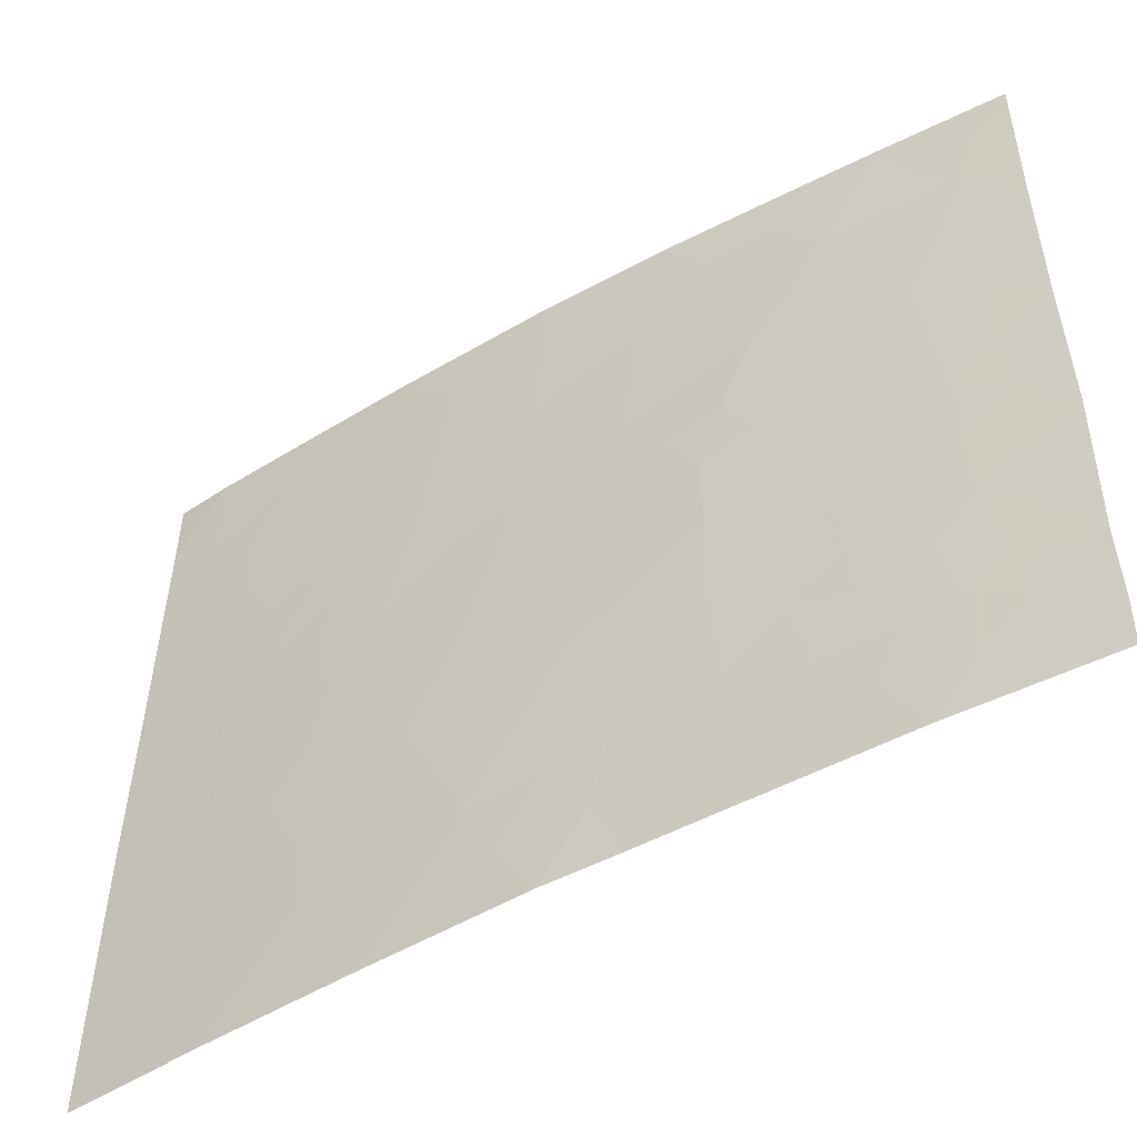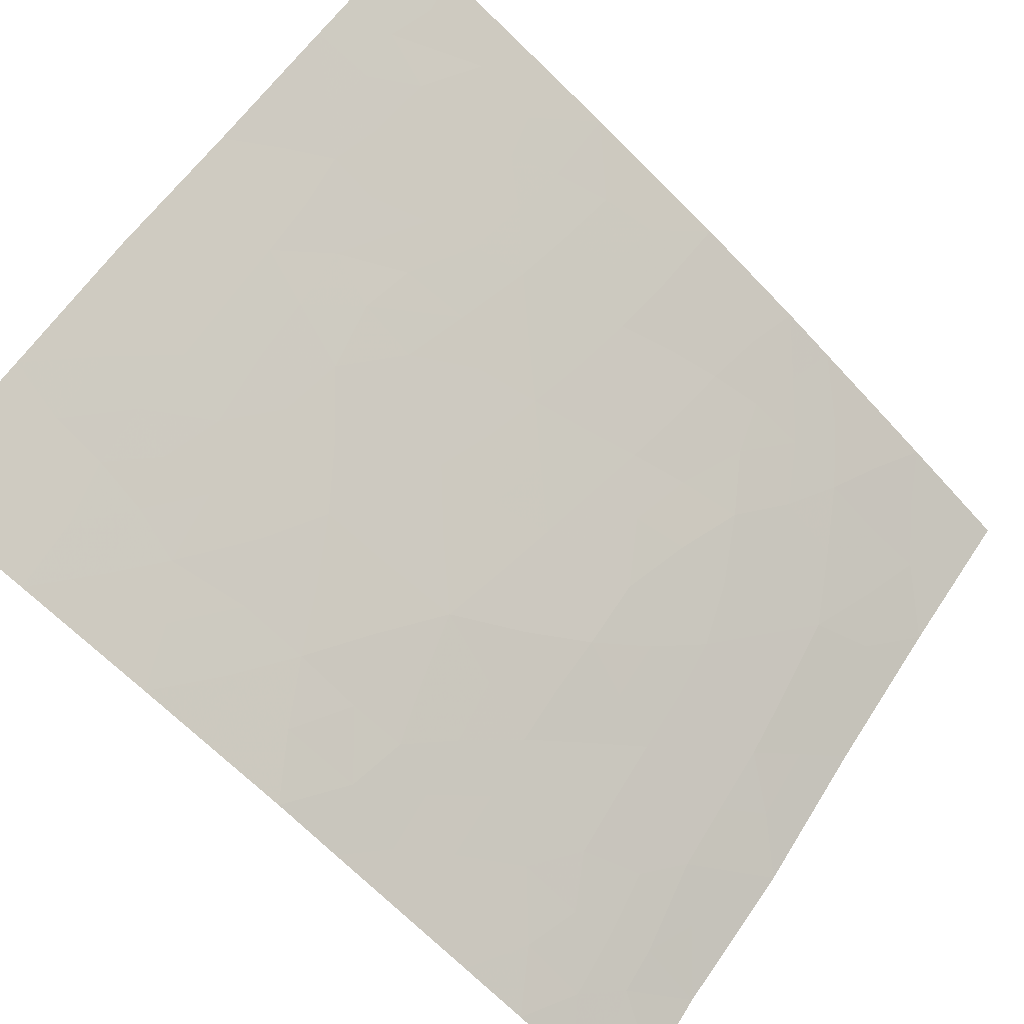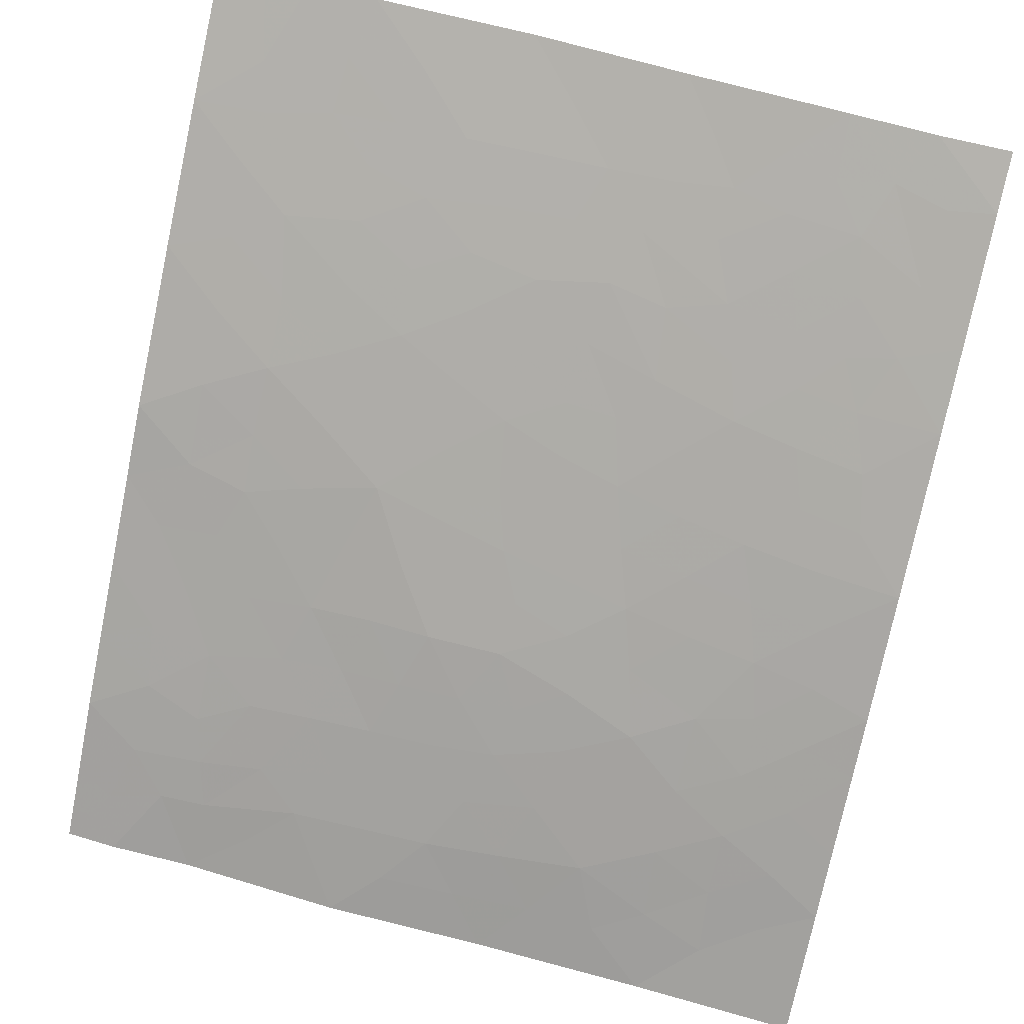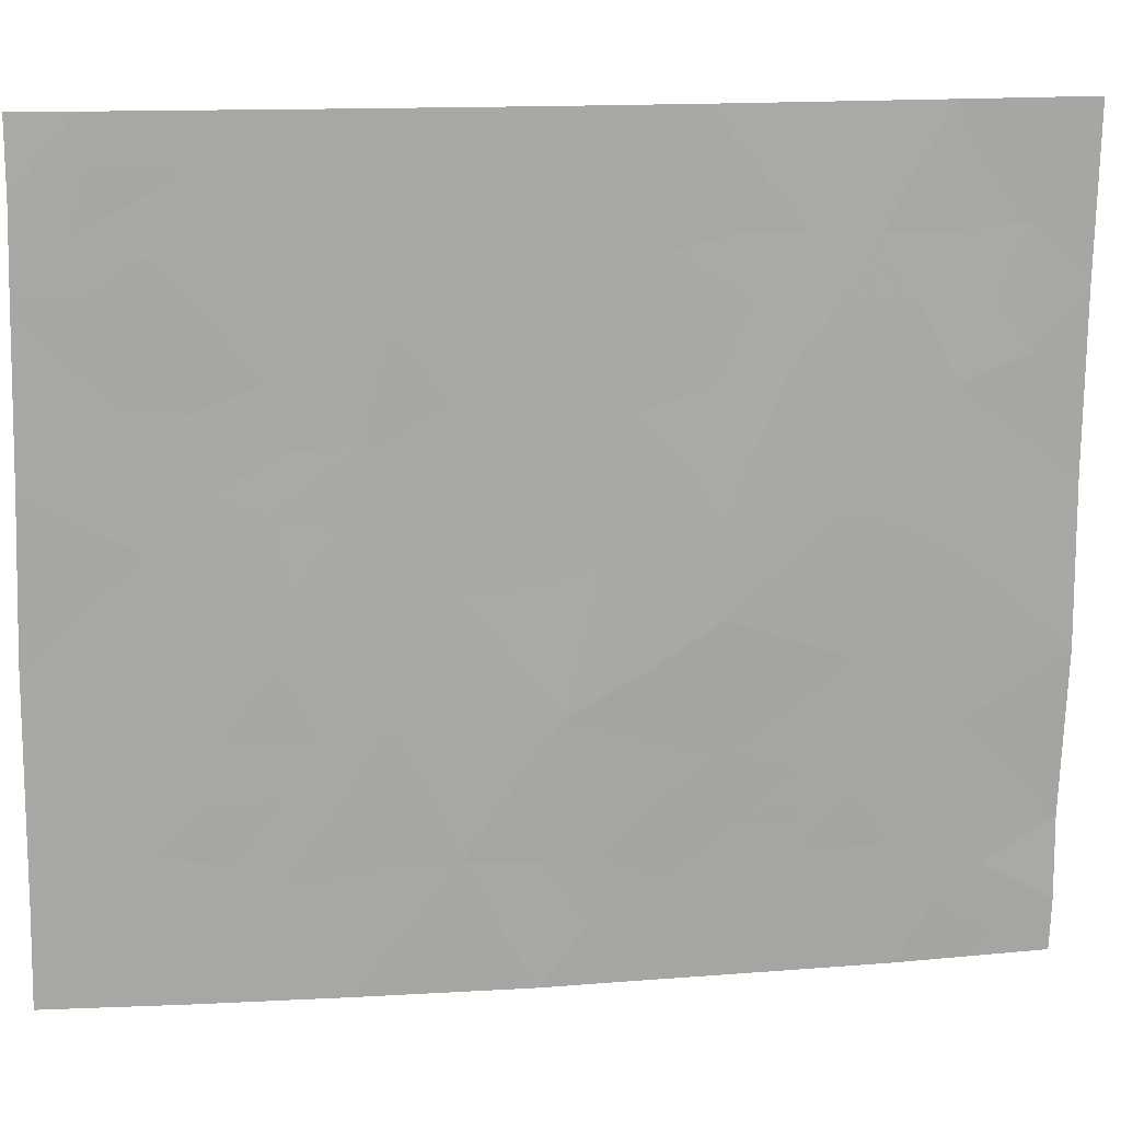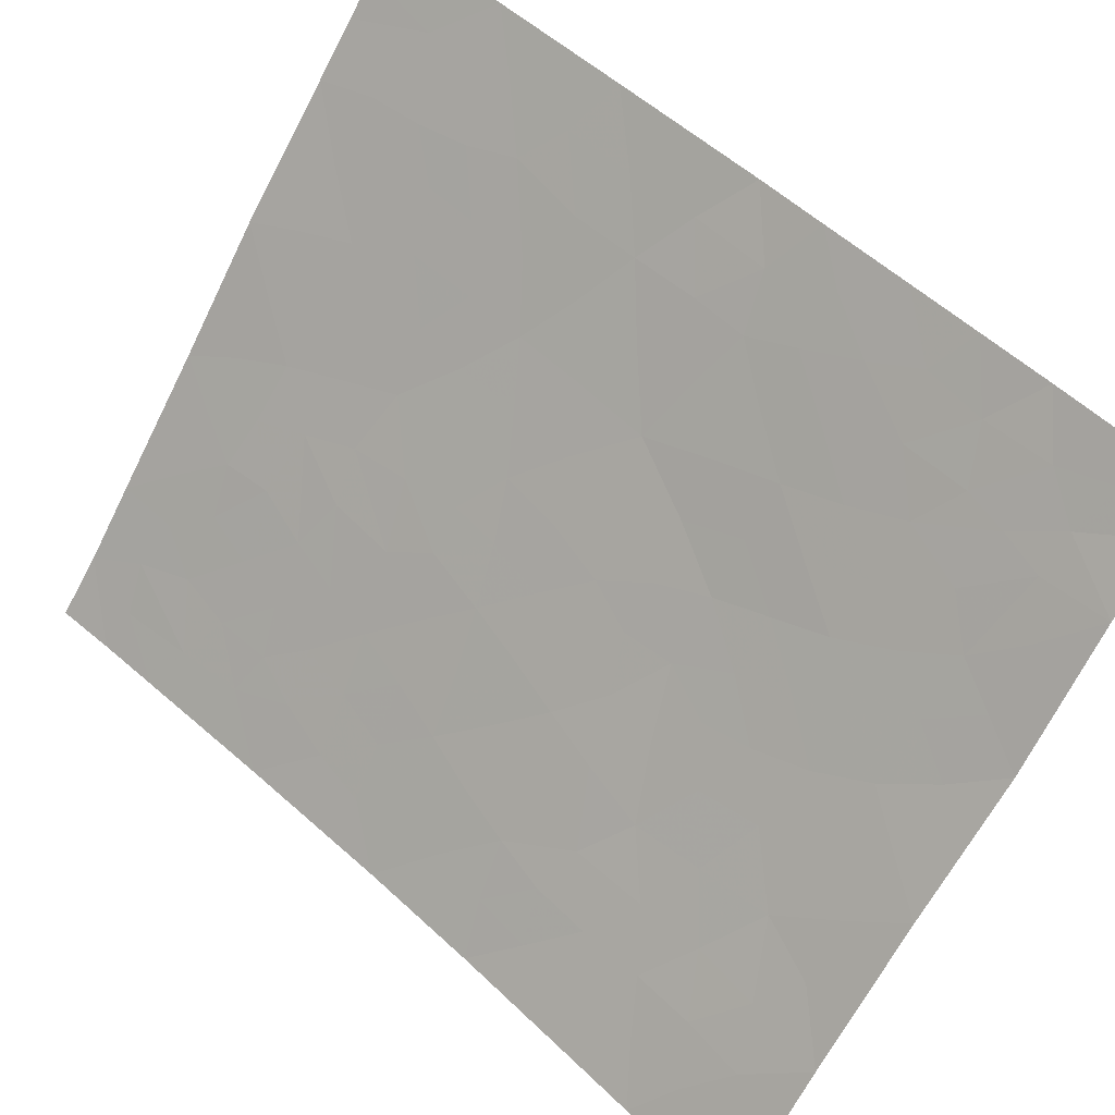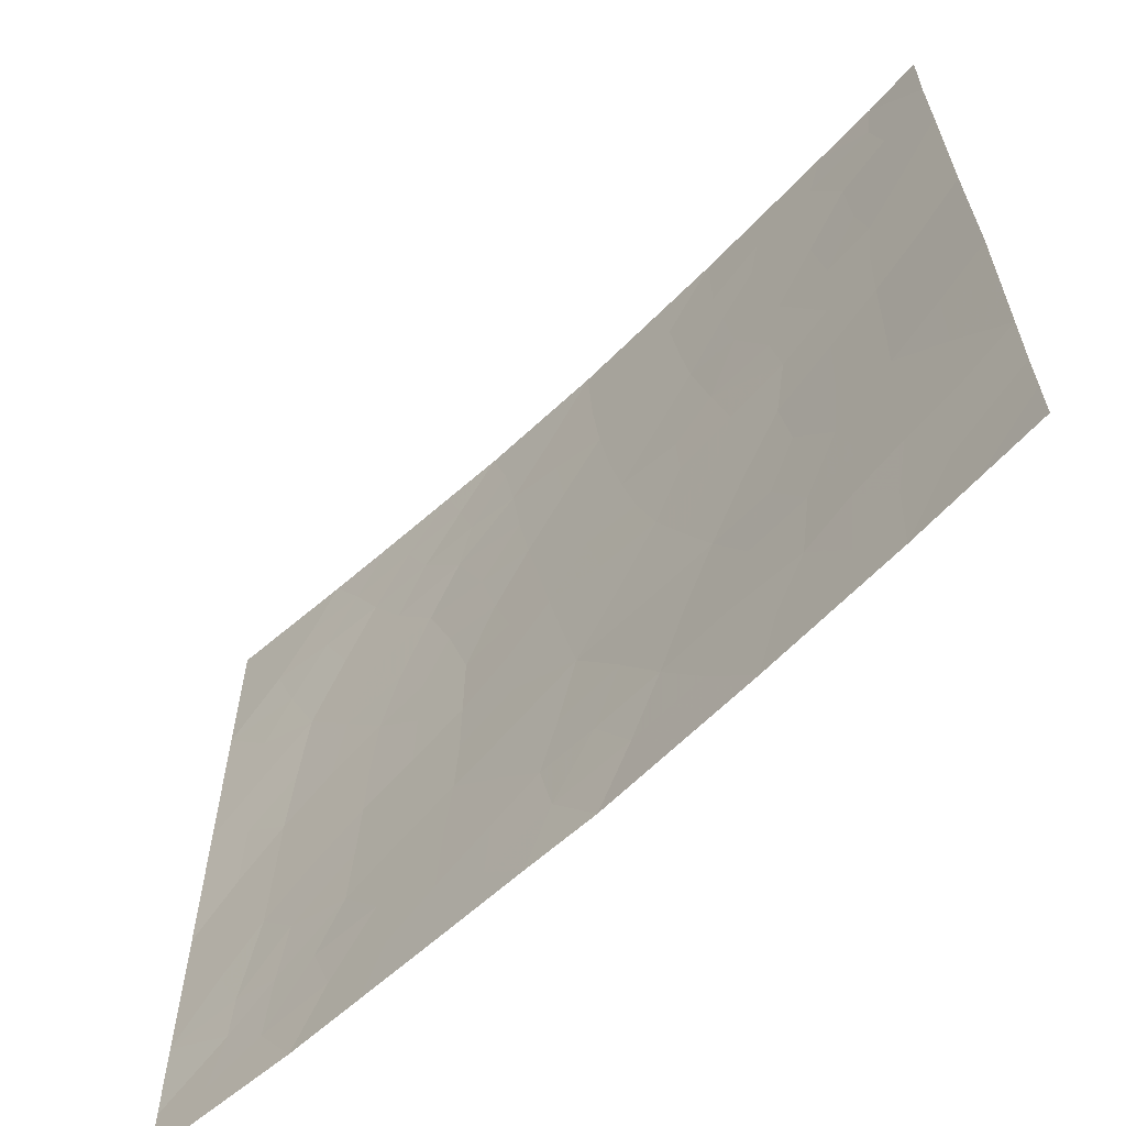
<metadata>
{"format":"obj","ext":"obj","renderer":"f3d","projection":"perspective","resolution":1024,"background":"white","views":[{"elev":-52.6,"azim":65.6,"up":"+Y"},{"elev":60.0,"azim":32.0,"up":"+Z"},{"elev":68.9,"azim":104.3,"up":"+Z"},{"elev":15.0,"azim":26.0,"up":"+Y"},{"elev":-67.9,"azim":-28.4,"up":"+Z"},{"elev":-61.2,"azim":-100.9,"up":"+Y"}]}
</metadata>
<code>
v 32.16 -39.7 32.53
v 34.4 -43.08 30.72
v 31.18 -41.45 33.28
v 29.55 -41.95 34.42
v 22.76 -42.82 38.72
v 32.03 -49.09 32.5
v 30.56 -48.81 33.55
v 34.42 -45.54 30.72
v 34.32 -47.97 30.72
v 30.52 -43.7 33.76
v 28.76 -46.09 34.93
v 24.02 -41.79 37.97
v 31.92 -45.45 32.68
v 30.52 -44.84 33.74
v 22.64 -48.59 38.72
v 26.47 -38 36.51
v 26.89 -41.01 36.2
v 27.18 -38.97 36.04
v 28.4 -50 35.08
v 29.33 -50 34.41
v 27.17 -42.74 35.99
v 24.39 -50 37.65
v 25.46 -41.5 37.1
v 30.24 -38 33.97
v 29.85 -39.87 34.22
v 28.39 -40.44 35.22
v 33.27 -46.4 31.63
v 31.84 -43.47 32.77
v 22.65 -47.58 38.72
v 22.87 -38 38.72
v 22.87 -39.08 38.72
v 22.67 -45.15 38.72
v 28.61 -38 35.11
v 28.03 -42.48 35.43
v 29.18 -43.97 34.65
v 31.97 -47.41 32.58
v 30.53 -50 33.54
v 32.45 -50 32.16
v 22.83 -40.39 38.72
v 32.91 -38 31.94
v 33.05 -41.75 31.86
v 34.43 -40.47 30.72
v 27.55 -48.11 35.69
v 22.61 -50 38.72
v 23.67 -38 38.26
v 25.37 -38 37.2
v 26.28 -50 36.46
v 34.49 -38 30.72
v 34.33 -49.23 30.72
v 34.3 -50 30.72
v 33.23 -44.23 31.69
v 24.13 -45.82 37.86
v 30.49 -46.75 33.68
v 26.76 -46.19 36.23
v 24.12 -43.66 37.89
v 29.2 -48.12 34.56
v 24.97 -46.24 37.34
v 24.17 -47.88 37.8
v 25.57 -48.3 36.93
v 25.66 -38.88 37.01
v 27.53 -44.37 35.75
v 25.69 -44.35 36.93
v 31.32 -39.65 33.16
v 31.73 -40.57 32.86
v 34.41 -44.31 30.72
v 33.85 -44.84 31.19
v 33.81 -43.65 31.21
v 31.43 -48.21 32.95
v 34.37 -46.75 30.72
v 33.77 -47.08 31.19
v 33.83 -45.98 31.18
v 33.45 -47.87 31.44
v 30.32 -41.69 33.89
v 30.82 -42.54 33.54
v 30.08 -42.74 34.06
v 23.44 -47.82 38.24
v 27.04 -40.01 36.12
v 26.31 -40.21 36.58
v 27.81 -43.45 35.57
v 28.61 -43.25 35.04
v 28.37 -44.24 35.19
v 30.78 -38.82 33.56
v 30.55 -39.67 33.72
v 30 -38.9 34.12
v 30.74 -40.53 33.59
v 31.23 -45.15 33.21
v 31.22 -44.17 33.23
v 31.91 -44.46 32.7
v 27.79 -39.74 35.63
v 27.64 -40.74 35.71
v 27.92 -38.79 35.56
v 28.52 -39.33 35.15
v 22.72 -43.99 38.72
v 23.43 -43.28 38.31
v 23.41 -44.38 38.3
v 24.12 -44.72 37.88
v 23.39 -45.5 38.3
v 24.12 -46.9 37.84
v 24.72 -47.2 37.47
v 31.65 -38.82 32.9
v 24.87 -45.05 37.42
v 25.53 -45.4 37.01
v 29.42 -38 34.54
v 29.25 -39.02 34.66
v 22.66 -46.36 38.72
v 23.39 -46.66 38.29
v 28.8 -42.22 34.91
v 29.36 -42.98 34.54
v 29.82 -43.62 34.22
v 27.54 -38 35.81
v 31.49 -50 32.85
v 31.21 -49.2 33.08
v 26.16 -41.24 36.66
v 26.59 -42.29 36.37
v 25.67 -42.37 36.95
v 30.54 -47.75 33.6
v 31.24 -47.05 33.12
v 22.8 -41.61 38.72
v 23.5 -41.21 38.3
v 23.44 -42.24 38.31
v 33.44 -40.6 31.52
v 33.73 -39.63 31.28
v 33.81 -41.36 31.23
v 29.83 -48.43 34.09
v 29.87 -49.37 34.03
v 31 -38 33.39
v 29.72 -40.91 34.31
v 28.99 -44.95 34.78
v 28.09 -45.21 35.37
v 33.25 -45.34 31.66
v 23.67 -40.36 38.22
v 24.2 -40.95 37.88
v 34.42 -41.78 30.72
v 33.76 -42.43 31.25
v 32.59 -40.66 32.21
v 32.94 -39.71 31.91
v 23.5 -50 38.19
v 22.63 -49.3 38.72
v 23.71 -49.07 38.07
v 24.35 -48.86 37.68
v 24.75 -38.8 37.58
v 23.75 -38.71 38.2
v 23.56 -39.52 38.3
v 25.99 -49.05 36.66
v 25.33 -50 37.06
v 27.34 -50 35.77
v 26.96 -49.06 36.05
v 27.95 -49.07 35.4
v 33.93 -38.75 31.14
v 34.46 -39.24 30.72
v 32.93 -49.15 31.81
v 33.38 -50 31.44
v 33.64 -49.43 31.25
v 32.05 -38 32.6
v 32.51 -38.84 32.25
v 28.23 -41.47 35.31
v 28.97 -41.19 34.82
v 33.16 -43.06 31.76
v 29.11 -40.12 34.73
v 28.44 -48.14 35.08
v 28.11 -47.14 35.34
v 28.98 -47.24 34.74
v 31.6 -42.48 32.97
v 31.2 -43.3 33.25
v 26.28 -47.15 36.51
v 25.44 -47.17 37.03
v 25.9 -46.23 36.77
v 24.1 -42.65 37.91
v 32.6 -44.84 32.17
v 32.62 -45.88 32.13
v 29.78 -47.46 34.16
v 27.45 -41.75 35.82
v 29.81 -44.47 34.23
v 29.71 -45.46 34.29
v 32.78 -47.06 31.98
v 29 -49.04 34.67
v 26.62 -48.1 36.28
v 33.27 -38.83 31.65
v 33.7 -38 31.33
v 24.84 -43.99 37.45
v 26.33 -43.39 36.52
v 25.52 -43.27 37.04
v 24.89 -40.68 37.46
v 31.94 -46.43 32.63
v 29.68 -46.46 34.26
v 30.48 -45.8 33.73
v 29.93 -50 33.98
v 24.88 -48.03 37.36
v 32.1 -41.59 32.58
v 32.41 -42.66 32.35
v 27.18 -47.14 35.94
v 27.69 -46.16 35.63
v 25.6 -40.41 37.03
v 32.56 -43.77 32.22
v 24.52 -38 37.73
v 26.27 -45.27 36.55
v 27.16 -45.27 35.98
v 26.65 -44.36 36.31
v 31.21 -46.09 33.18
v 24.8 -42.96 37.48
v 24.7 -41.85 37.56
v 25.03 -39.63 37.39
v 24.29 -39.83 37.85
v 26.44 -39.27 36.51
v 32.32 -48.21 32.3
v 33.47 -48.59 31.41
v 25.8 -39.63 36.91
v 27.12 -43.53 36.01
v 25 -49.15 37.28
v 32.88 -48.06 31.88
f 85 63 64
f 65 66 67
f 69 70 71
f 73 74 75
f 77 78 204
f 79 80 81
f 82 83 84
f 86 87 88
f 77 89 90
f 91 92 89
f 31 30 45
f 93 94 95
f 96 97 95
f 98 57 99
f 101 102 57
f 103 84 104
f 105 97 106
f 107 108 80
f 75 109 108
f 18 110 91
f 111 37 112
f 113 114 115
f 68 116 117
f 118 119 120
f 126 100 82
f 85 73 127
f 128 129 81
f 71 130 66
f 131 132 119
f 133 134 123
f 135 136 121
f 137 138 139
f 46 16 60
f 203 131 143
f 144 145 209
f 146 147 148
f 122 149 150
f 152 38 151
f 100 154 155
f 107 156 157
f 134 67 158
f 157 159 127
f 160 161 162
f 163 164 74
f 165 166 167
f 94 120 168
f 151 6 205
f 169 130 170
f 124 171 116
f 172 90 156
f 128 173 174
f 164 87 10
f 147 144 177
f 106 98 76
f 178 179 149
f 96 180 101
f 114 182 115
f 132 183 201
f 178 136 155
f 92 104 159
f 170 175 184
f 162 185 171
f 186 185 174
f 125 7 37
f 189 64 135
f 163 189 190
f 177 165 191
f 161 191 192
f 99 166 188
f 113 193 78
f 114 172 21
f 88 194 169
f 141 142 195
f 158 194 190
f 102 196 167
f 56 176 160
f 192 197 129
f 198 181 208
f 196 198 197
f 184 117 199
f 109 10 173
f 199 186 86
f 183 202 193
f 206 153 151
f 180 200 182
f 201 200 168
f 3 85 64
f 64 63 1
f 2 65 67
f 65 8 66
f 67 66 51
f 68 112 7
f 8 69 71
f 69 9 70
f 71 70 27
f 27 72 175
f 4 73 75
f 73 3 74
f 75 74 10
f 15 29 76
f 204 16 18
f 18 77 204
f 77 17 78
f 204 78 207
f 61 79 81
f 79 34 80
f 81 80 35
f 24 82 84
f 82 63 83
f 84 83 25
f 63 85 83
f 83 85 25
f 13 86 88
f 86 14 87
f 88 87 28
f 17 77 90
f 77 18 89
f 90 89 26
f 18 91 89
f 91 33 92
f 89 92 26
f 142 31 45
f 32 93 95
f 93 5 94
f 95 94 55
f 55 96 95
f 96 52 97
f 95 97 32
f 58 98 99
f 98 52 57
f 100 1 63
f 52 101 57
f 101 62 102
f 33 103 104
f 103 24 84
f 104 84 25
f 29 105 106
f 105 32 97
f 106 97 52
f 34 107 80
f 107 4 108
f 80 108 35
f 4 75 108
f 75 10 109
f 108 109 35
f 18 16 110
f 91 110 33
f 38 111 6
f 112 6 111
f 37 7 112
f 23 113 115
f 113 17 114
f 36 68 117
f 68 7 116
f 117 116 53
f 5 118 120
f 118 39 119
f 120 119 12
f 41 121 123
f 20 176 125
f 125 176 124
f 125 124 7
f 24 126 82
f 126 154 100
f 82 100 63
f 25 85 127
f 85 3 73
f 127 73 4
f 35 128 81
f 128 11 129
f 81 129 61
f 8 71 66
f 71 27 130
f 66 130 51
f 39 131 119
f 131 203 132
f 119 132 12
f 42 133 123
f 133 2 134
f 123 134 41
f 41 135 121
f 135 1 136
f 121 136 122
f 22 137 139
f 137 44 138
f 139 138 15
f 139 15 76
f 141 60 202
f 39 143 131
f 143 39 31
f 31 142 143
f 143 142 141
f 144 47 145
f 140 209 22
f 19 146 148
f 146 47 147
f 148 147 43
f 42 122 150
f 150 149 48
f 6 151 38
f 50 153 49
f 153 50 152
f 49 153 206
f 1 100 155
f 155 154 40
f 4 107 157
f 107 34 156
f 157 156 26
f 41 134 158
f 134 2 67
f 158 67 51
f 4 157 127
f 157 26 159
f 127 159 25
f 56 160 162
f 160 43 161
f 162 161 11
f 3 163 74
f 163 28 164
f 74 164 10
f 54 165 167
f 165 59 166
f 167 166 57
f 55 94 168
f 94 5 120
f 168 120 12
f 13 169 170
f 169 51 130
f 170 130 27
f 7 124 116
f 124 56 171
f 116 171 53
f 34 172 156
f 172 17 90
f 156 90 26
f 11 128 174
f 128 35 173
f 174 173 14
f 36 175 210
f 164 28 87
f 10 87 14
f 43 147 177
f 147 47 144
f 177 144 59
f 29 106 76
f 106 52 98
f 76 98 58
f 122 178 149
f 178 40 179
f 149 179 48
f 52 96 101
f 96 55 180
f 101 180 62
f 181 62 182
f 12 132 201
f 132 203 183
f 201 183 23
f 40 178 155
f 178 122 136
f 155 136 1
f 26 92 159
f 92 33 104
f 159 104 25
f 13 170 184
f 170 27 175
f 184 175 36
f 56 162 171
f 162 11 185
f 171 185 53
f 14 186 174
f 186 53 185
f 174 185 11
f 20 125 187
f 187 125 37
f 209 188 59
f 41 189 135
f 189 3 64
f 135 64 1
f 28 163 190
f 163 3 189
f 190 189 41
f 43 177 191
f 177 59 165
f 191 165 54
f 11 161 192
f 161 43 191
f 192 191 54
f 58 99 188
f 99 57 166
f 188 166 59
f 17 113 78
f 113 23 193
f 114 17 172
f 13 88 169
f 88 28 194
f 169 194 51
f 60 141 46
f 195 46 141
f 41 158 190
f 158 51 194
f 190 194 28
f 57 102 167
f 102 62 196
f 167 196 54
f 160 148 43
f 79 61 208
f 11 192 129
f 192 54 197
f 129 197 61
f 61 198 208
f 198 62 181
f 208 181 21
f 54 196 197
f 196 62 198
f 197 198 61
f 13 184 199
f 184 36 117
f 199 117 53
f 35 109 173
f 173 10 14
f 13 199 86
f 199 53 186
f 86 186 14
f 23 183 193
f 183 203 202
f 193 202 207
f 62 180 182
f 180 55 200
f 182 200 115
f 12 201 168
f 201 23 200
f 168 200 55
f 23 115 200
f 121 122 42
f 123 121 42
f 176 56 124
f 142 45 195
f 176 148 160
f 176 20 19
f 148 176 19
f 143 141 203
f 202 203 141
f 60 16 204
f 152 151 153
f 68 6 112
f 36 205 68
f 204 207 60
f 207 78 193
f 207 202 60
f 206 72 9
f 49 206 9
f 21 172 34
f 34 79 21
f 208 21 79
f 139 76 58
f 175 72 210
f 140 139 58
f 72 27 70
f 205 6 68
f 72 206 210
f 209 145 22
f 114 21 181
f 140 58 188
f 114 181 182
f 72 70 9
f 209 140 188
f 22 139 140
f 59 144 209
f 36 210 205
f 206 151 210
f 205 210 151

</code>
